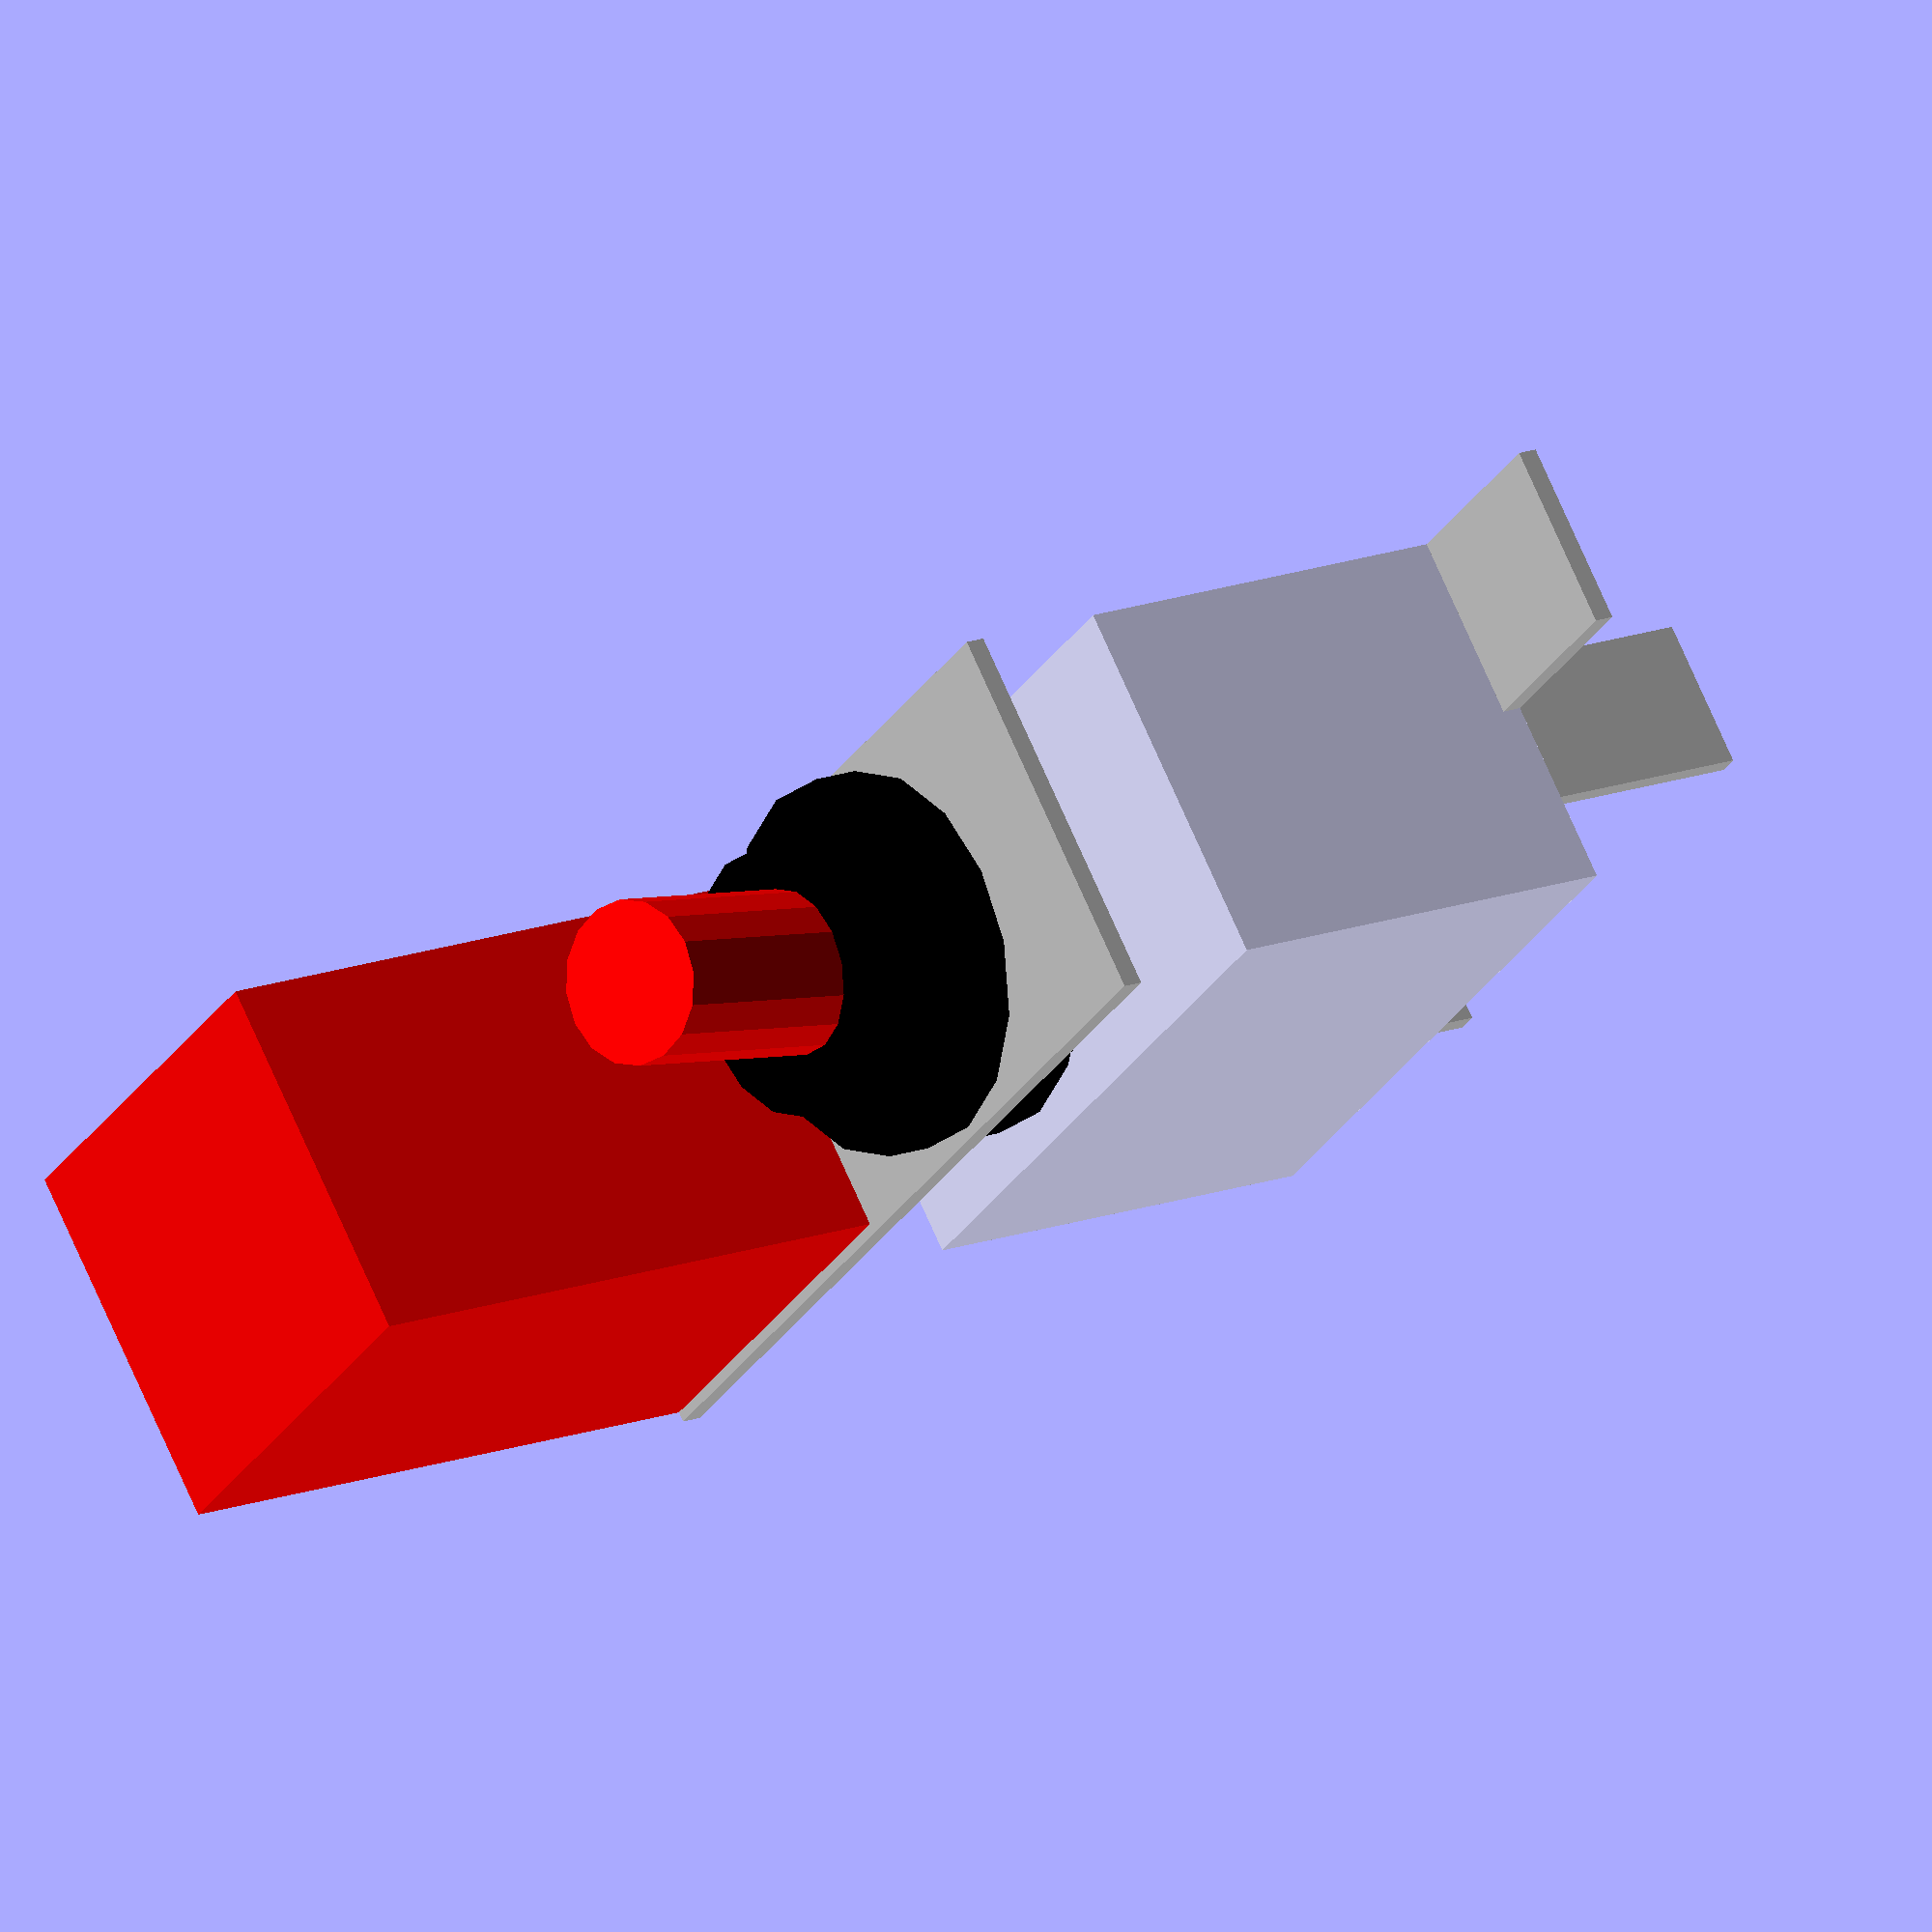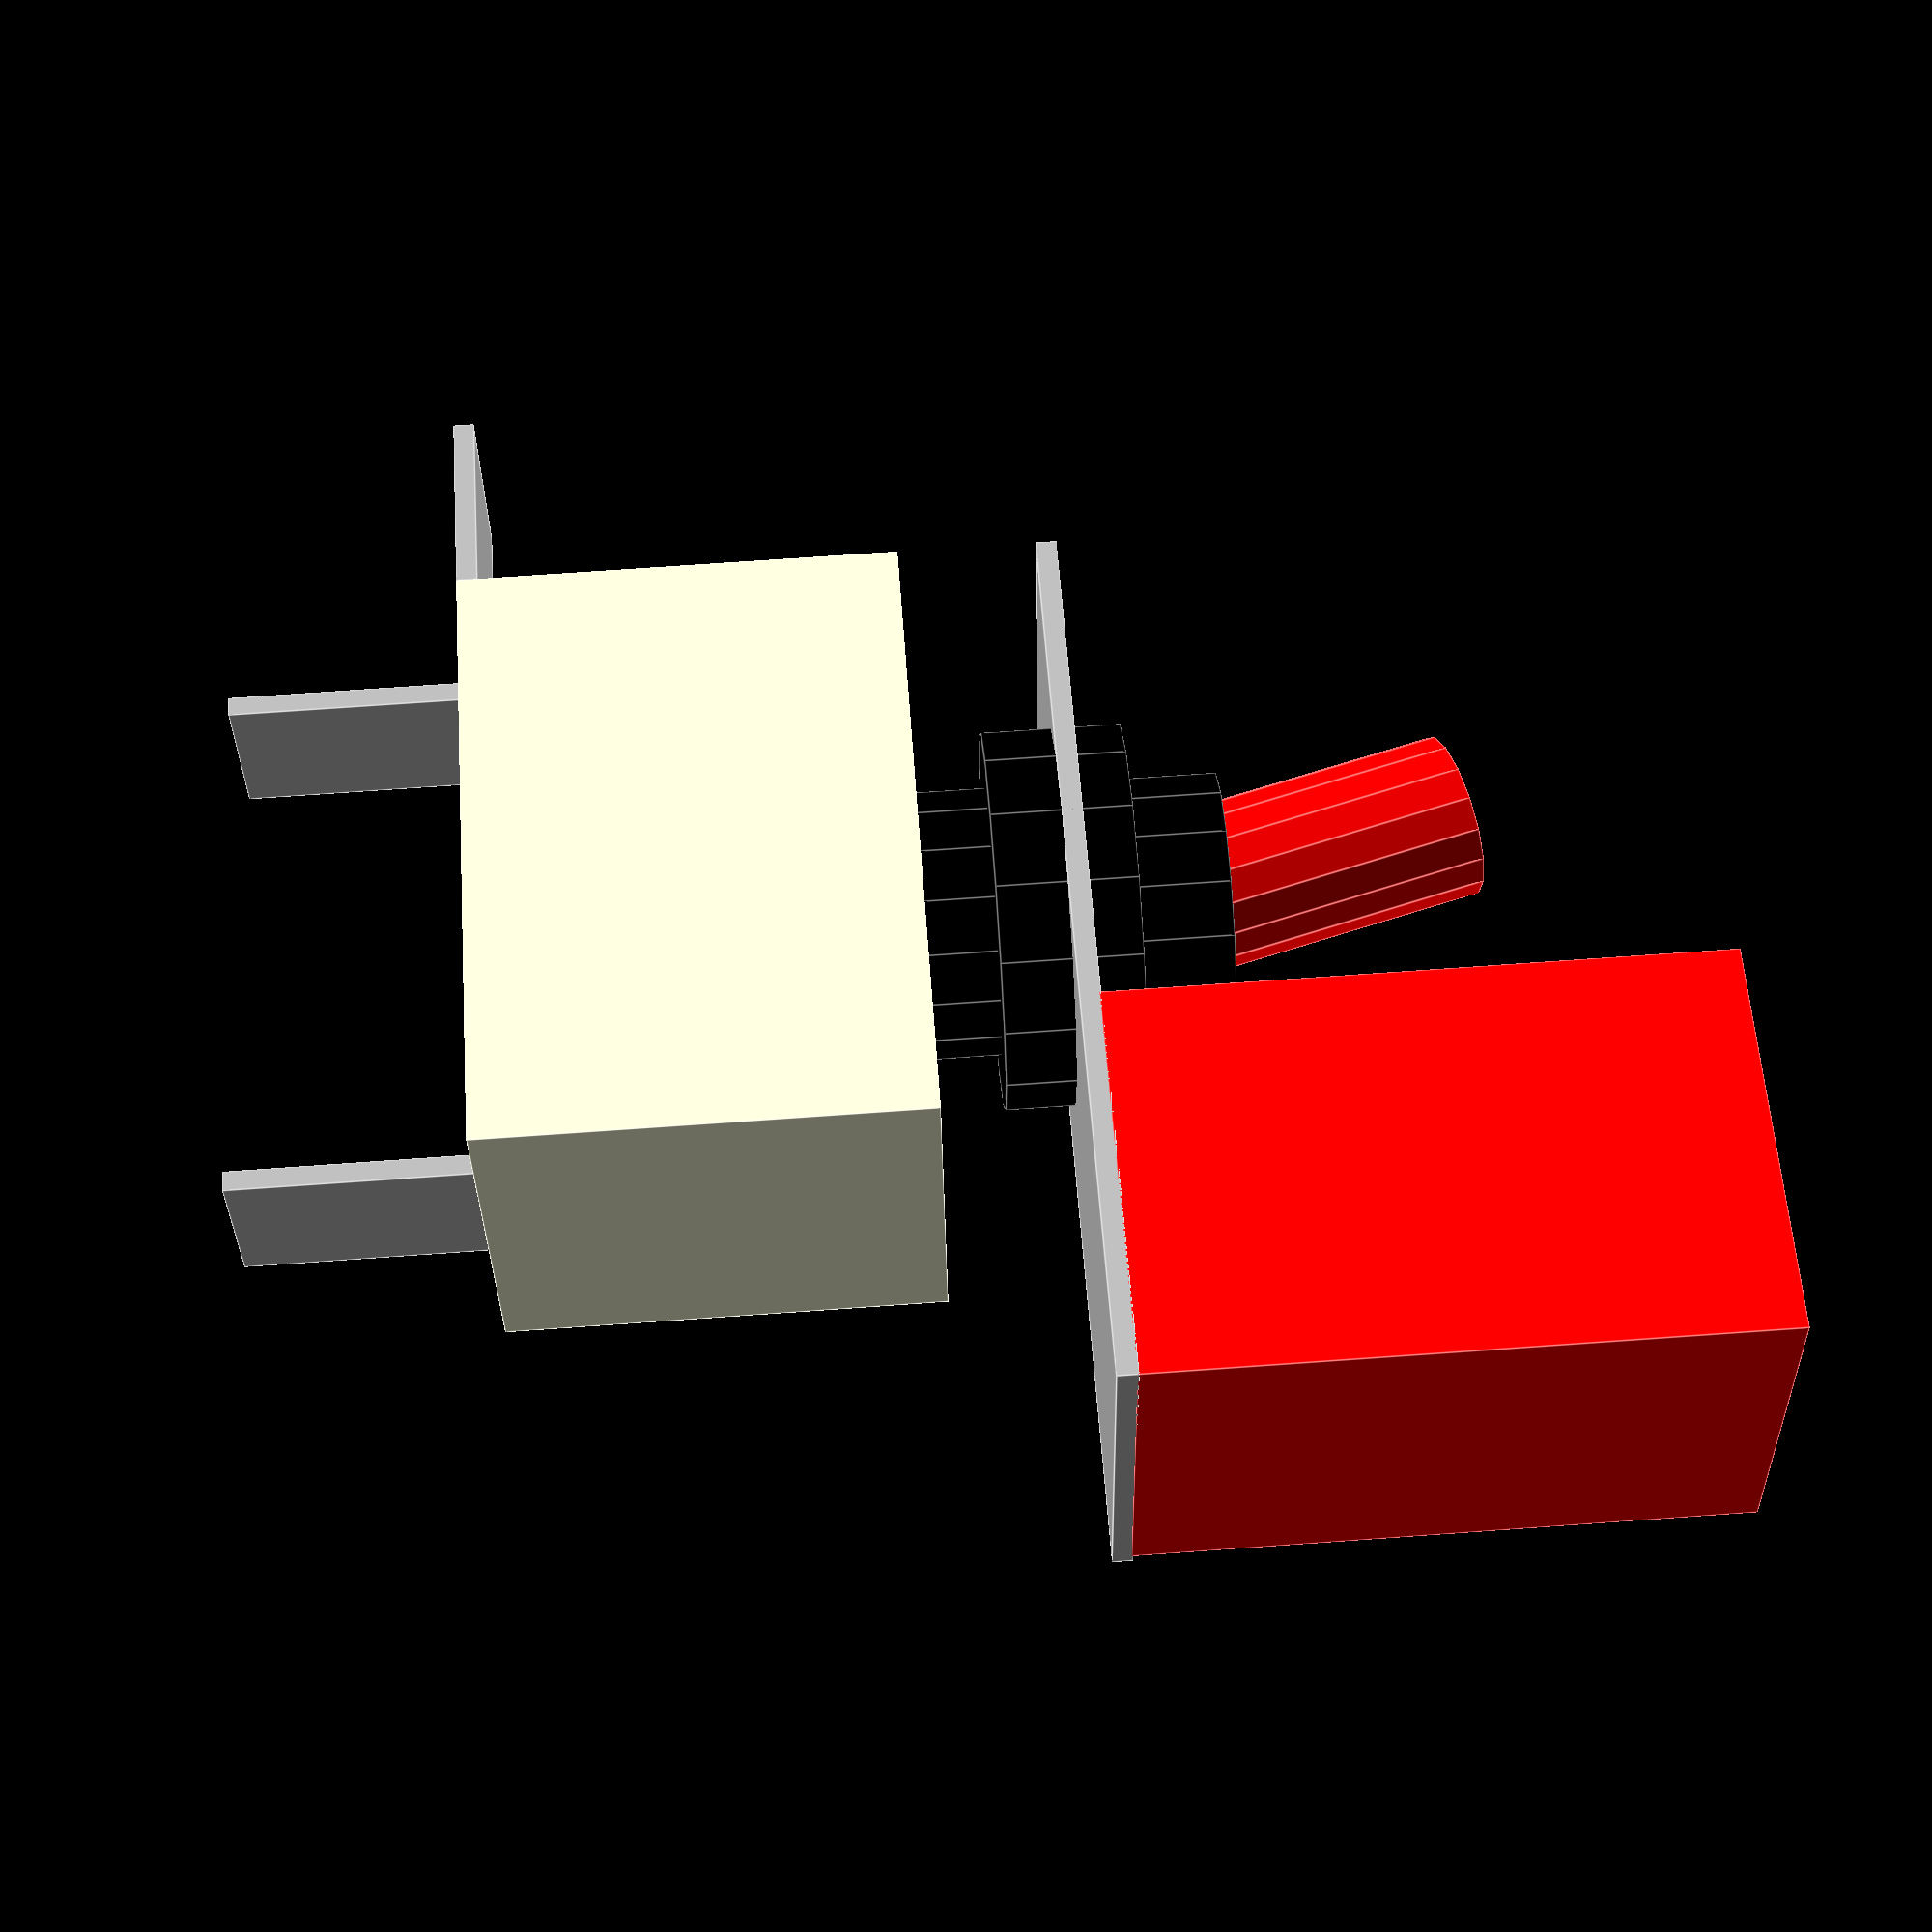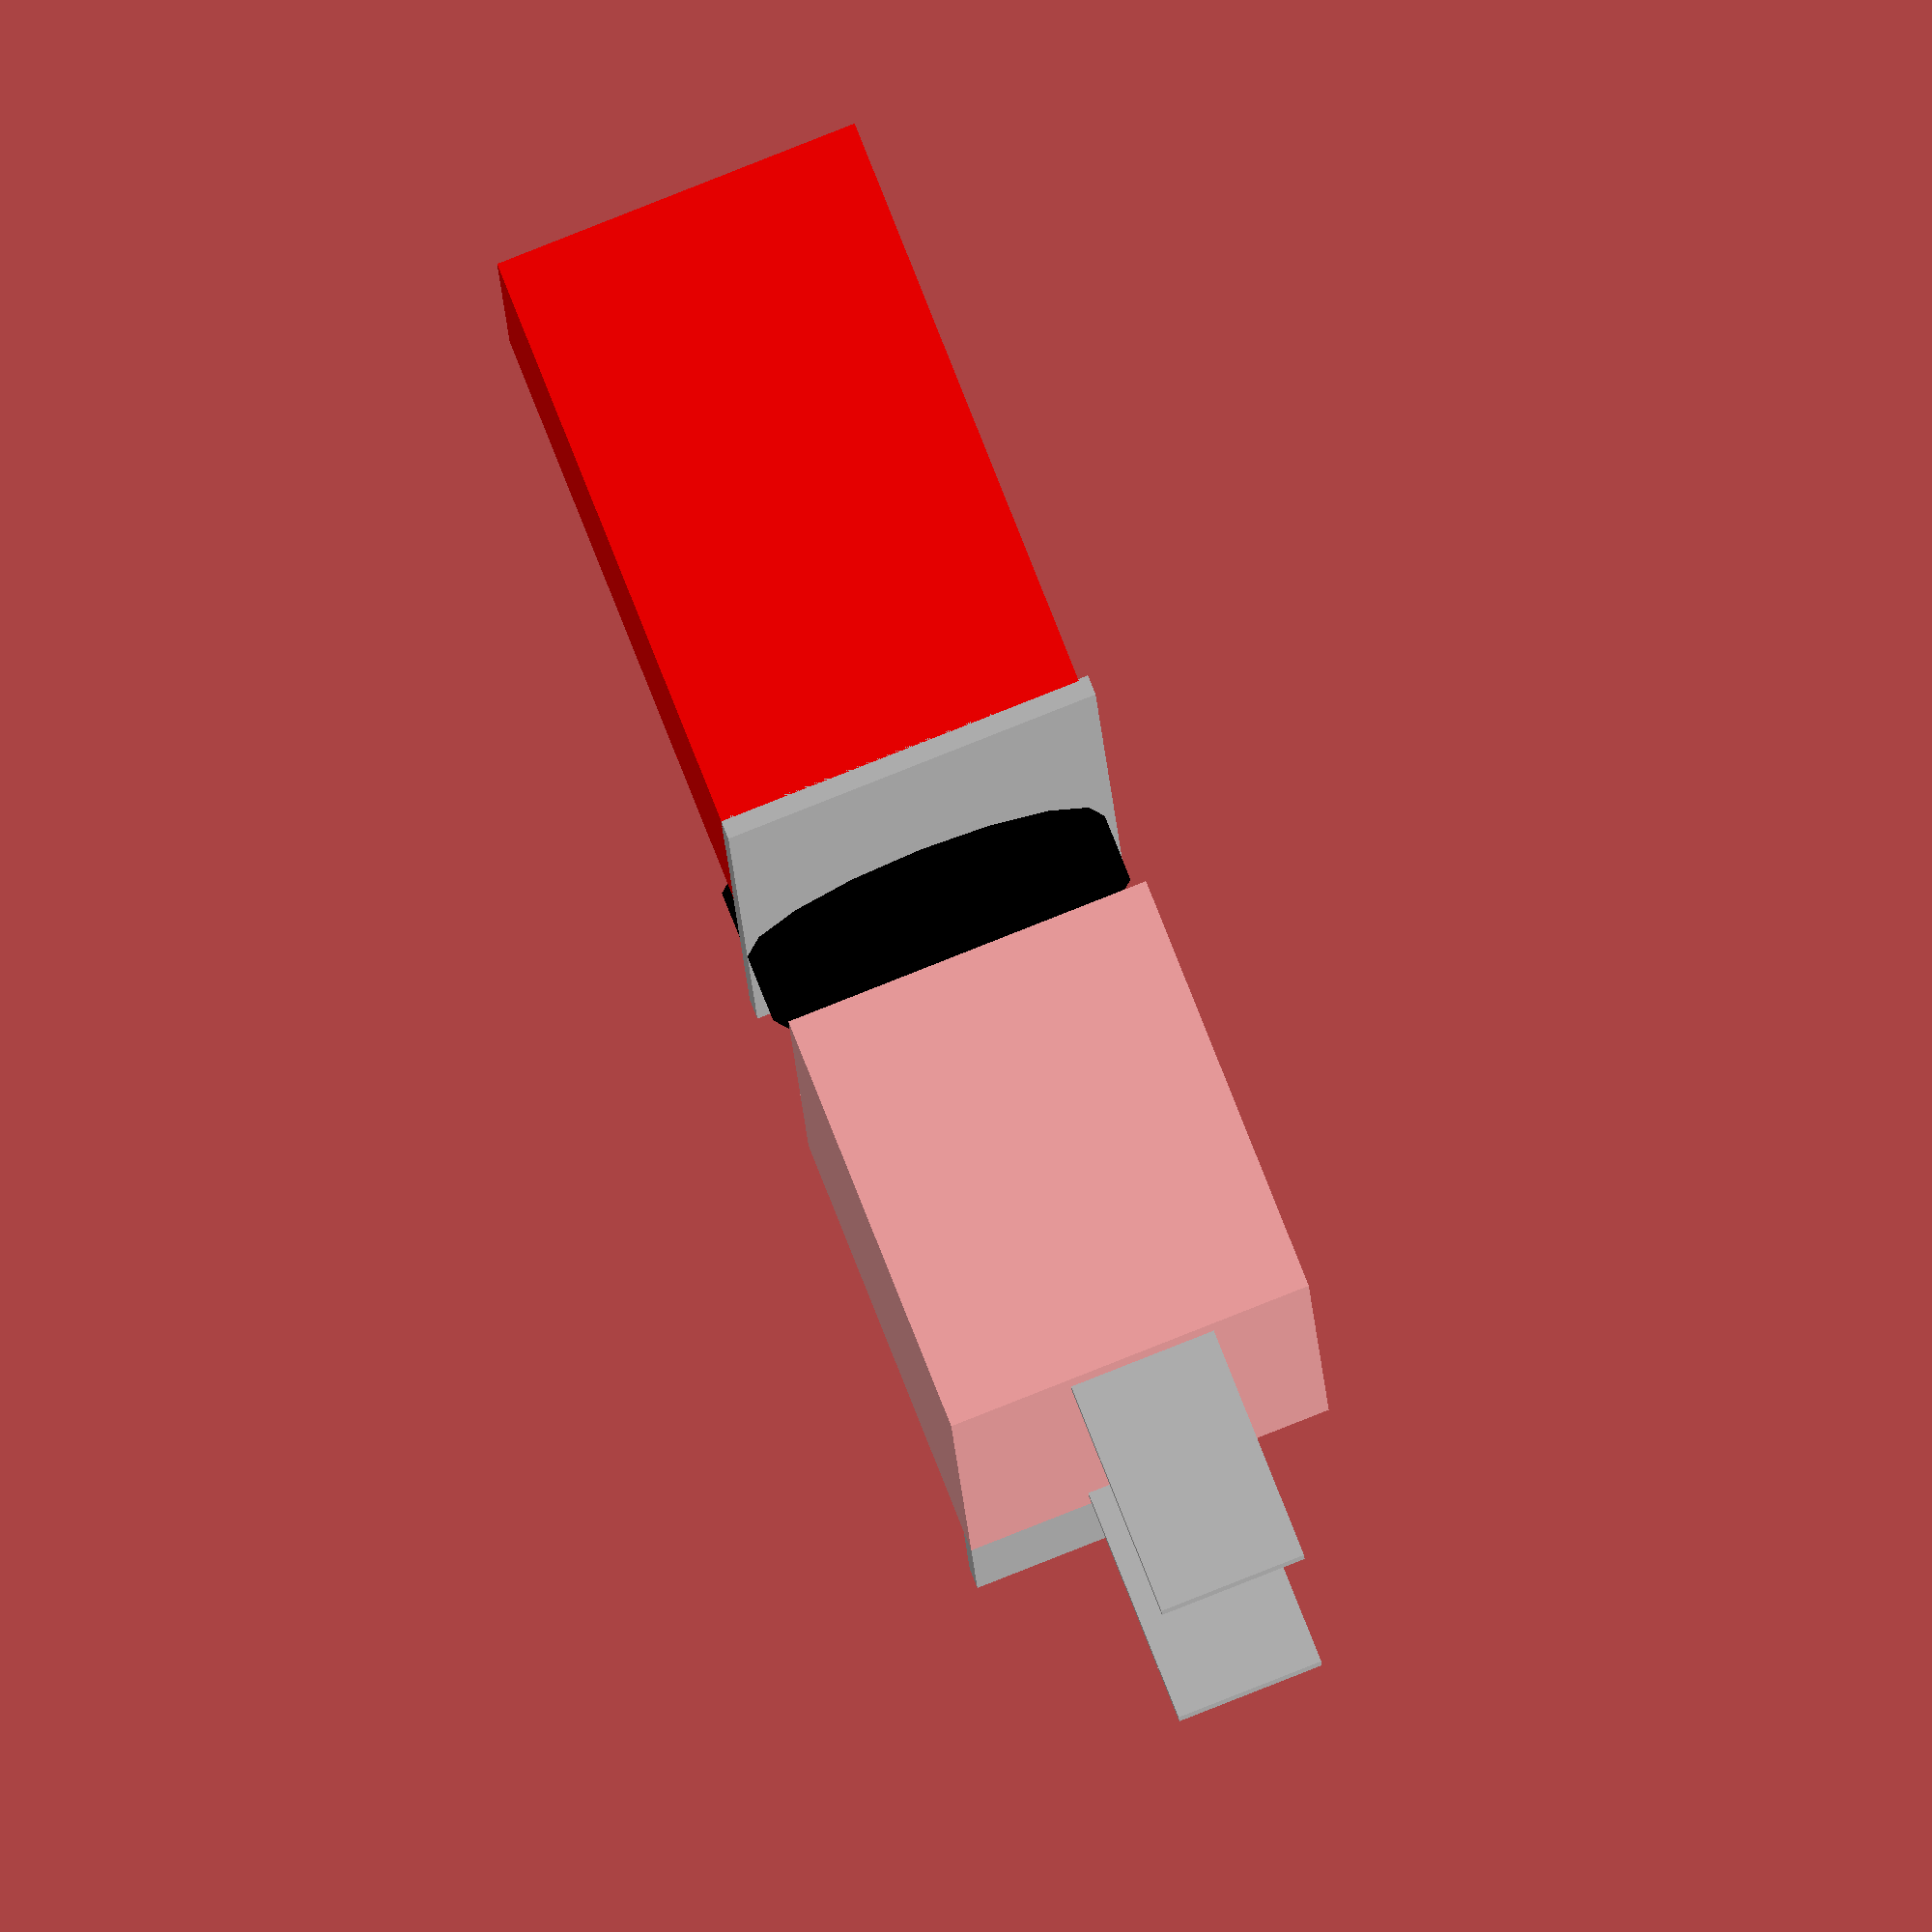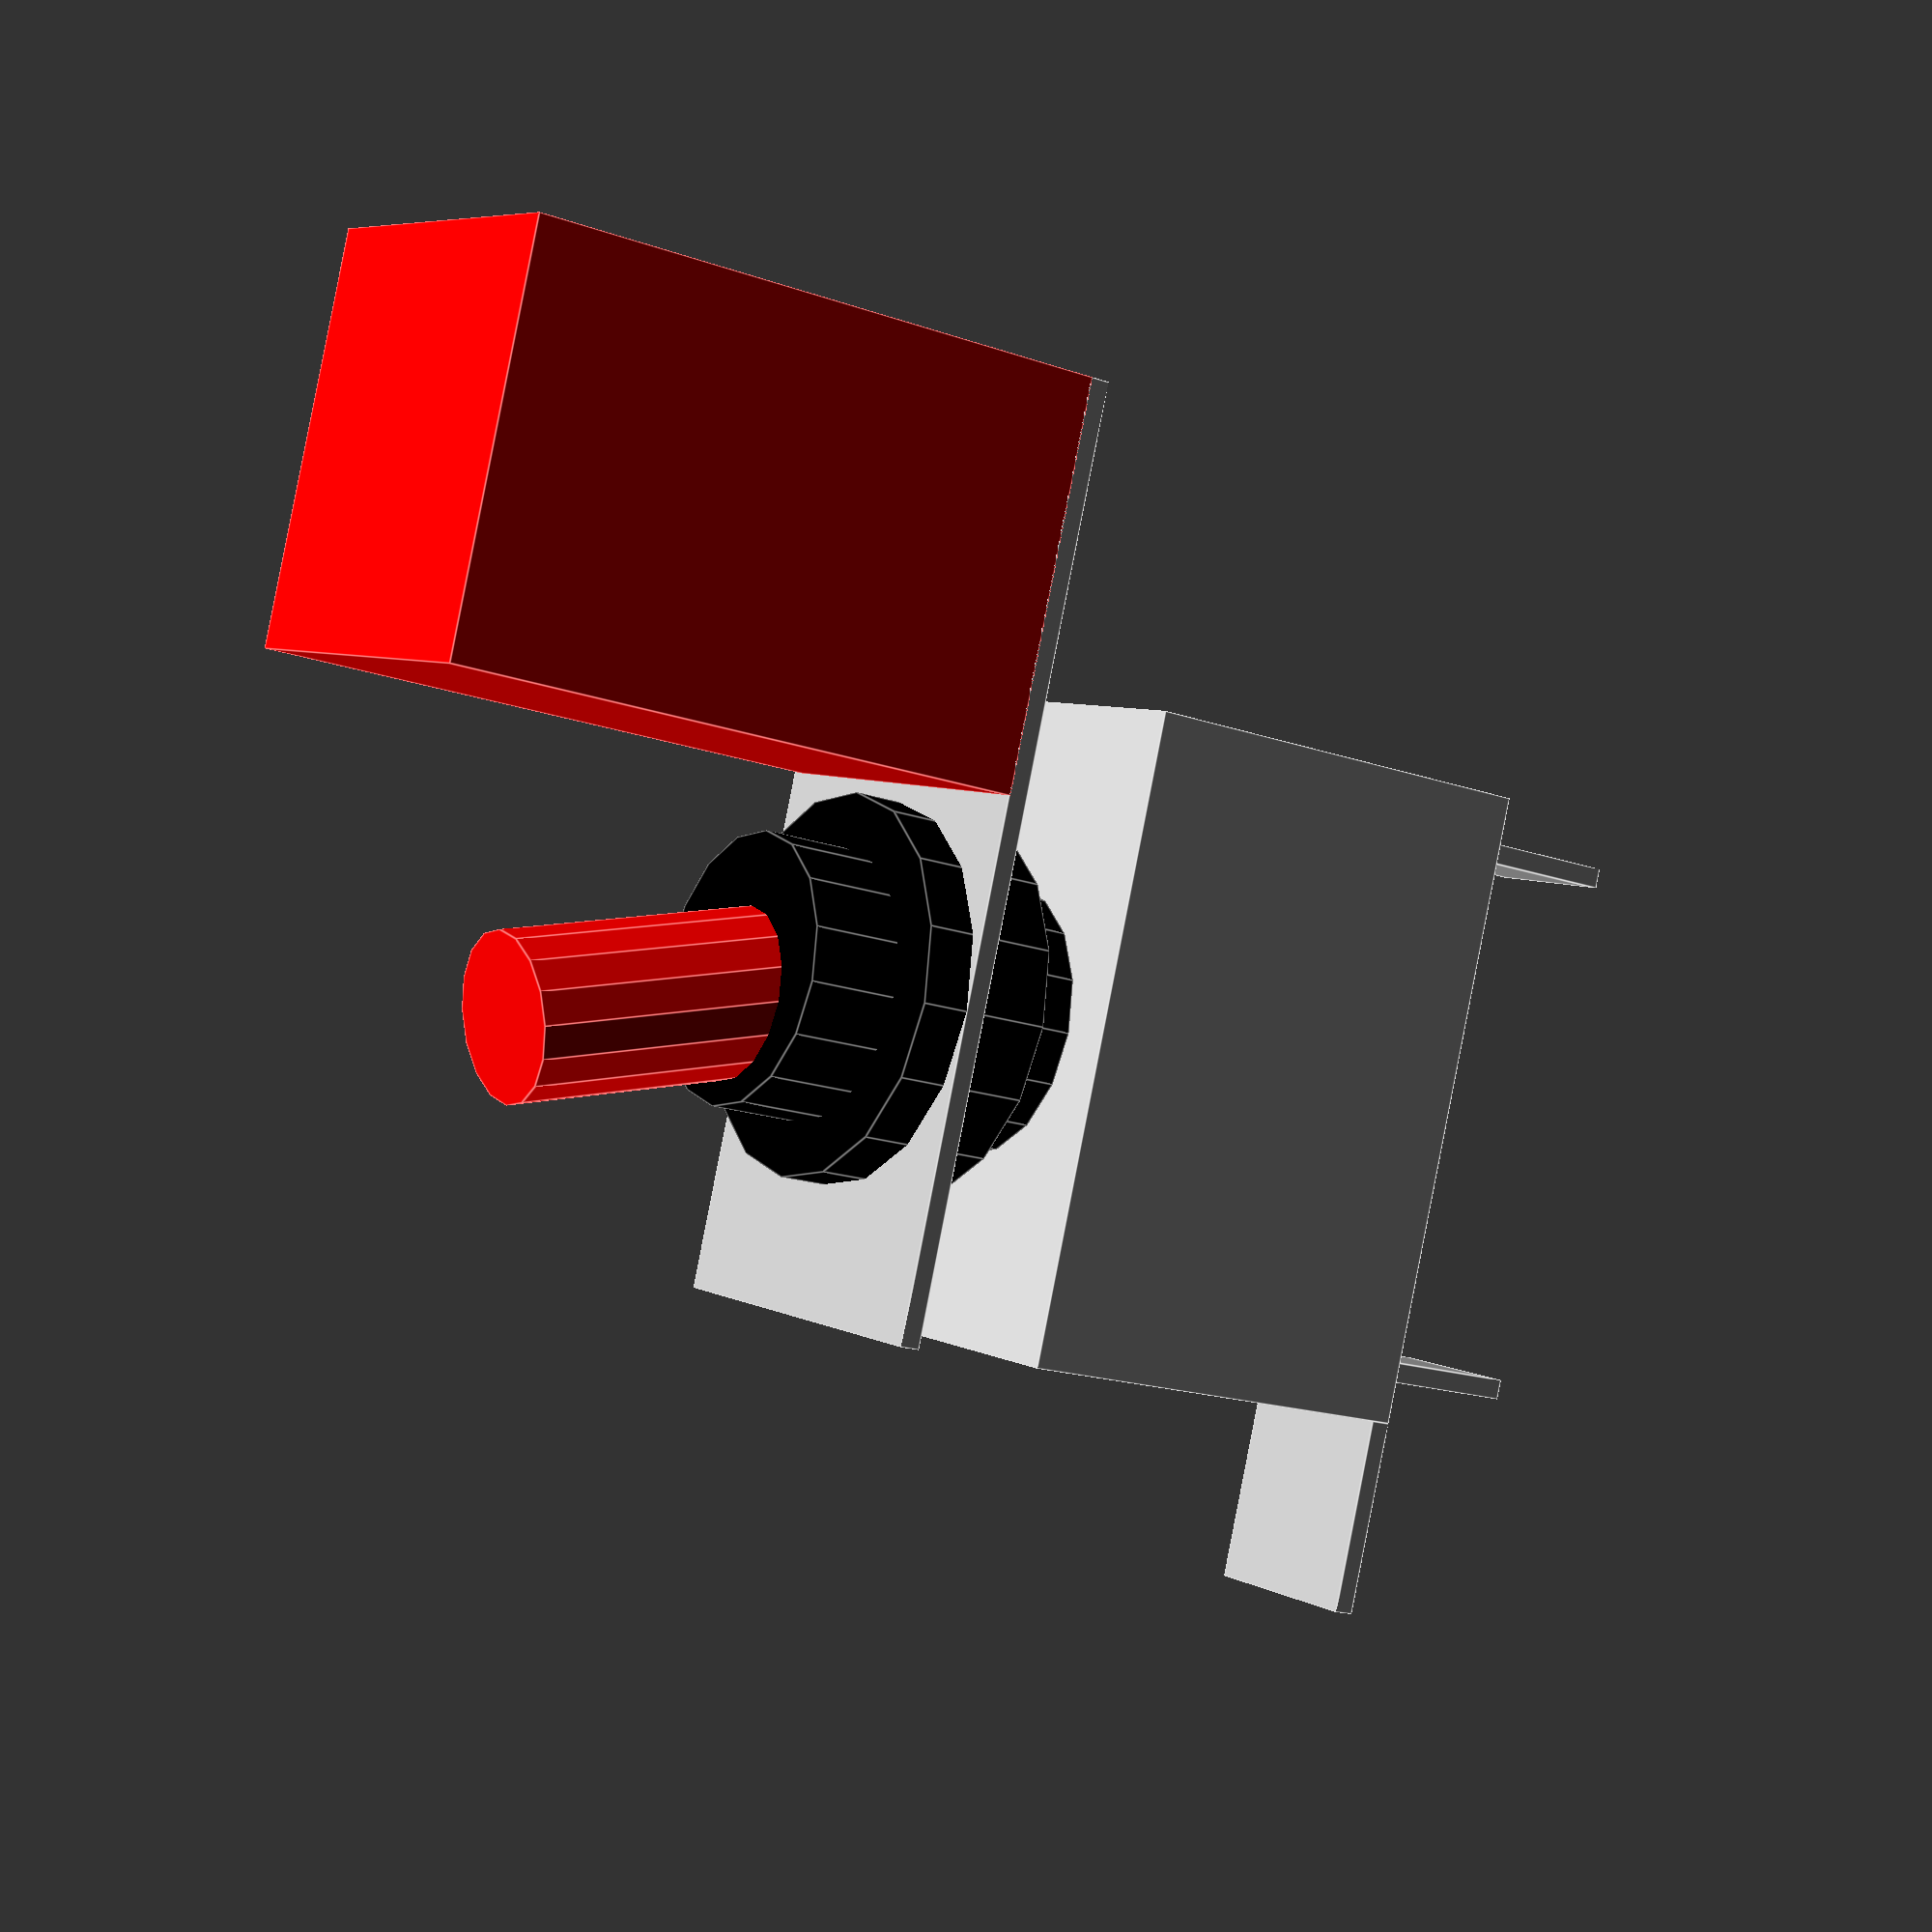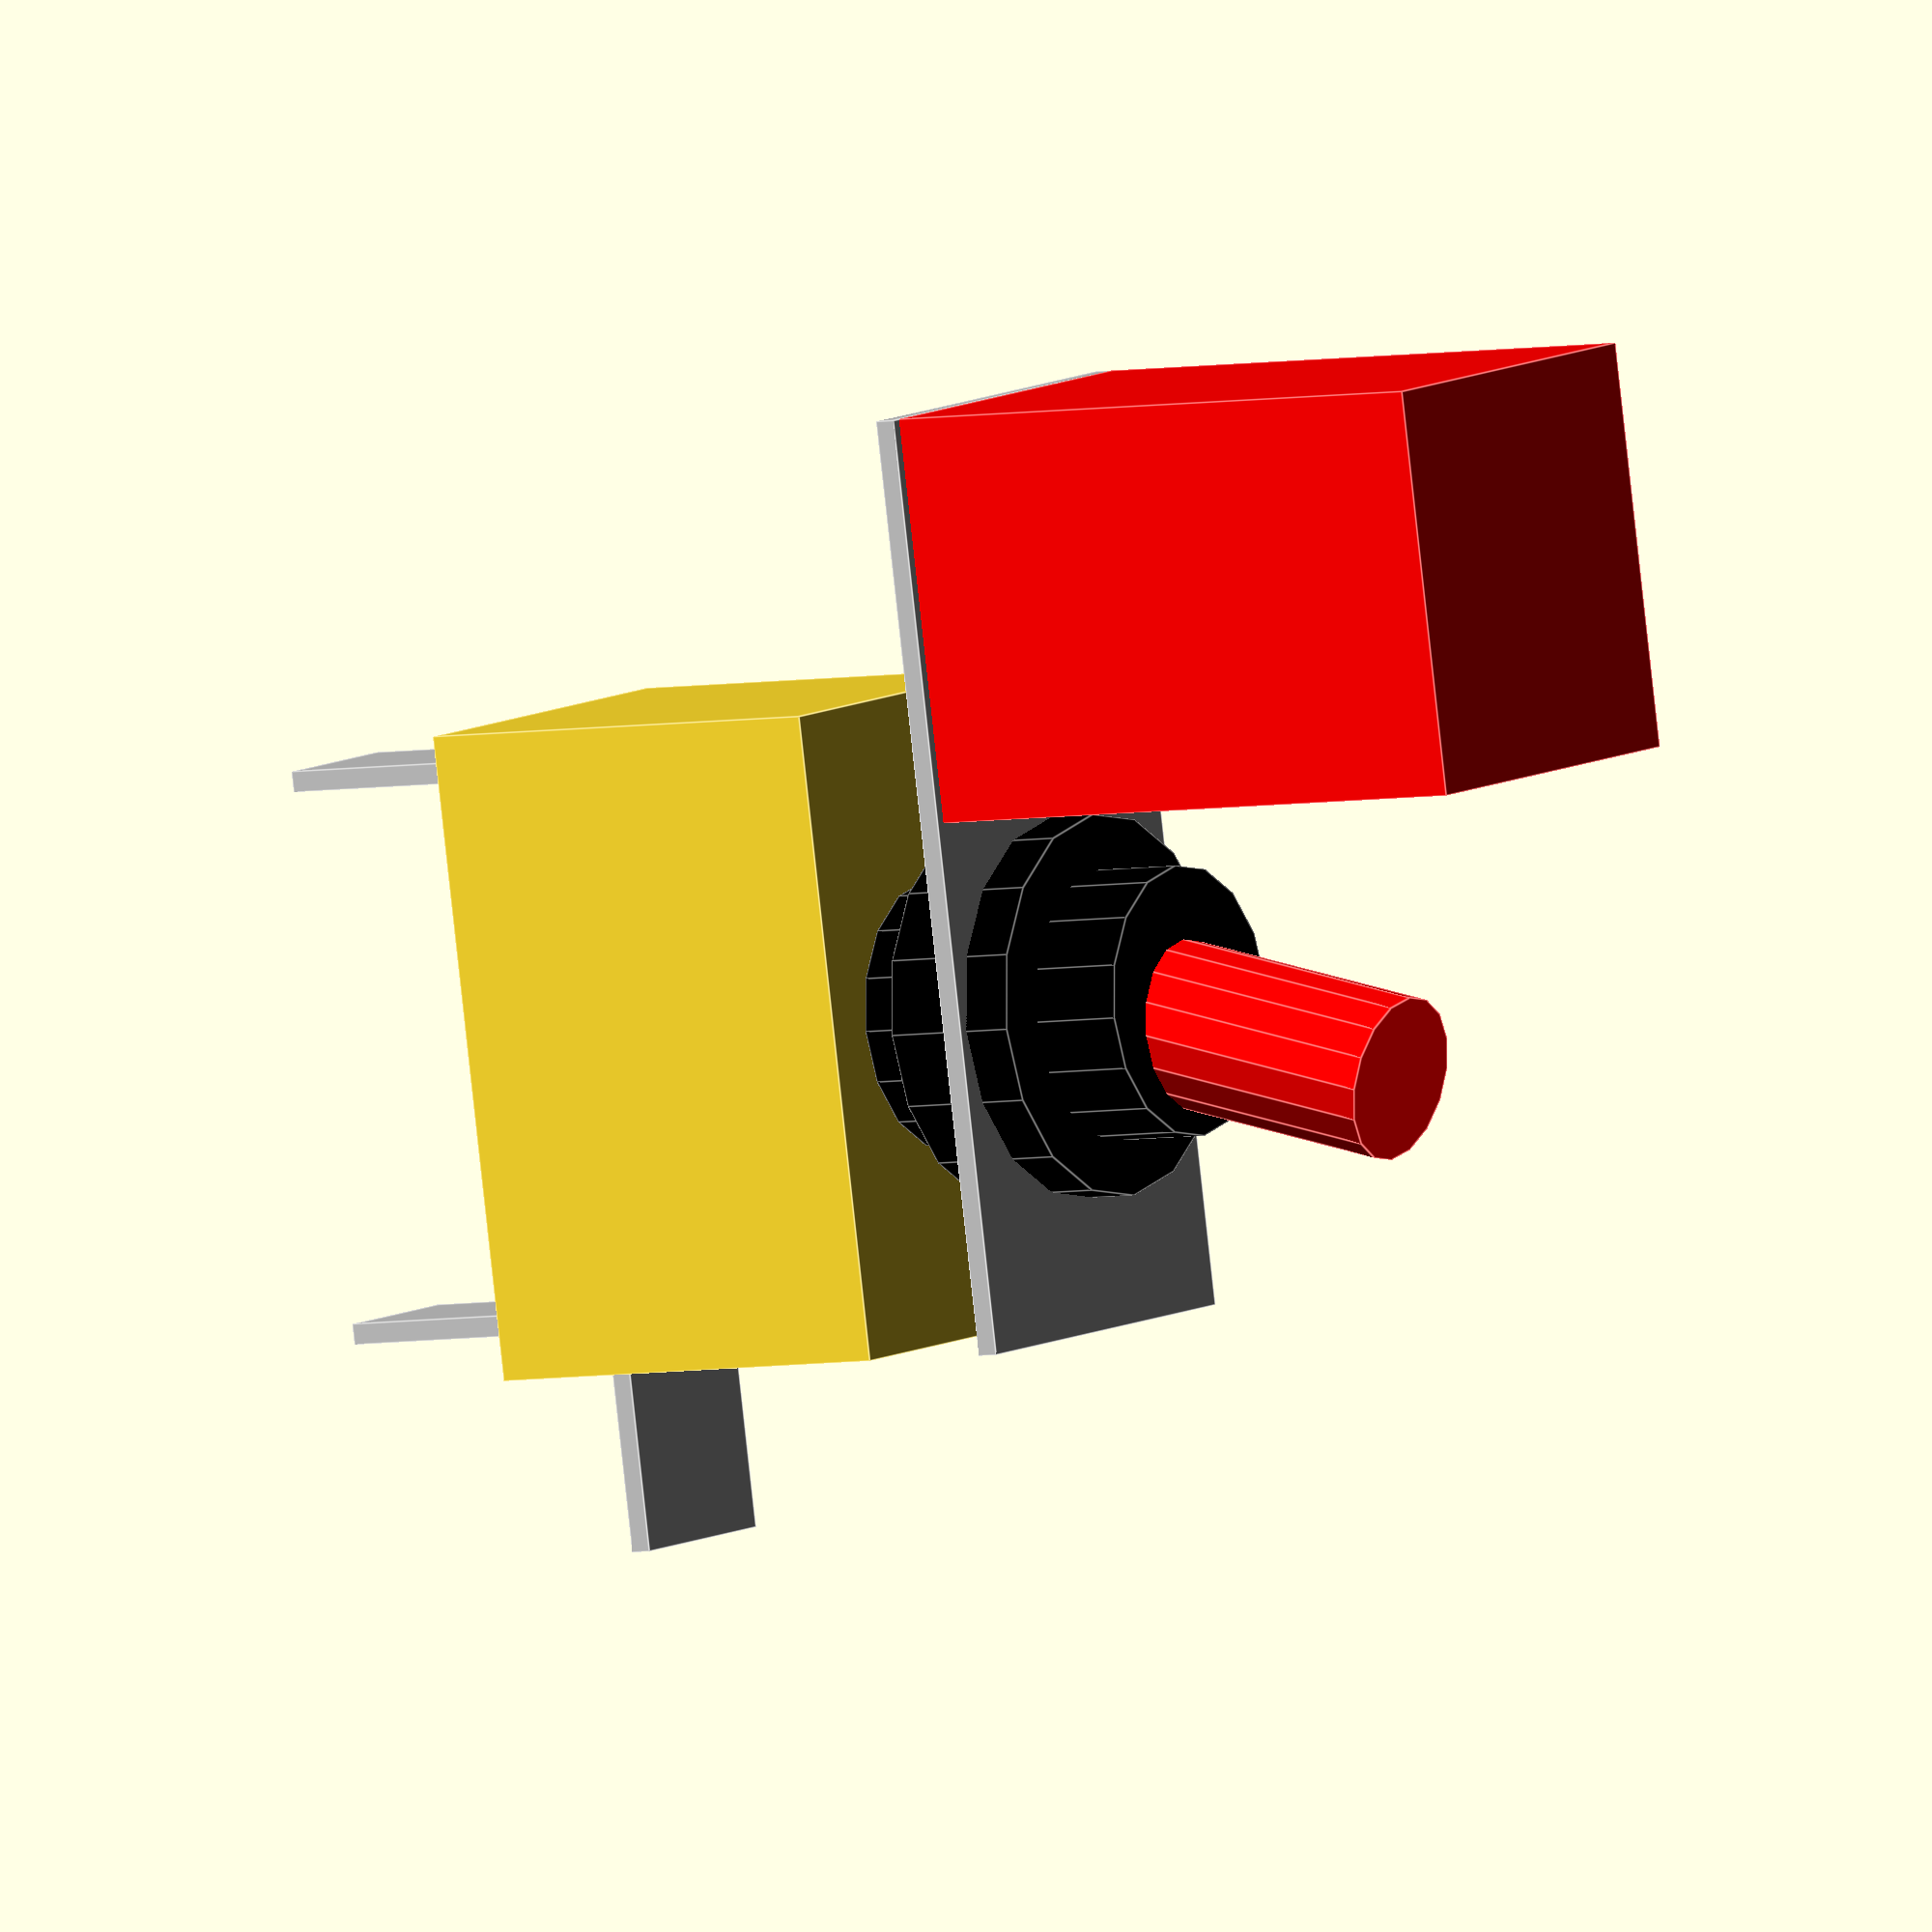
<openscad>
// A toggle switch ordered from https://www.sparkfun.com/products/11310

$fn = 16;

length = 28;
width = 16.55;
height = 19.12;

toggle_switch_with_cover();

module base() {
    cube([length, width, height]);
}

module prongs() {
    translate([1.5, 5.5, -10.6]) cube([.9, 6.6, 10.6]);
    translate([25.5, 5.5, -10.6]) cube([.9, 6.6, 10.6]);
    translate([-8.5, 0, 0]) cube([8.5, width/2, .9]);
}

module shaft() {
    translate([length/2, width/2, height]) cylinder(h = 13, r = 11.74 / 2);
    translate([length/2, width/2, height + 3]) cylinder(h = 6, r = 16.55 / 2);
}

module plate() {
    translate([0, 0, height + 6]) cube([40.6, 17, .9]);
}

module toggle() {
    translate([length/2, width/2, height + 9]) rotate([0, -15, 0]) {
        cylinder(h = 15, r = 7.22/2);    
    }
}

module cover() {
    color("red") translate([40.6 - 17.56, 0, height + 6.82])
        cube([17.56, width, 43.9 - 17.56]);
}

module toggle_switch_with_cover() {
    translate([0, 0, -height - .82 - 6]) 
        union() {
            base();
            color("silver") prongs();
            color("black") shaft();
            color("silver") plate();
            color("red") toggle();
            color("red") cover();
        }
}

</openscad>
<views>
elev=344.2 azim=139.5 roll=52.0 proj=o view=solid
elev=290.0 azim=192.1 roll=265.9 proj=p view=edges
elev=101.7 azim=91.9 roll=21.5 proj=o view=solid
elev=197.3 azim=109.4 roll=125.4 proj=p view=edges
elev=4.6 azim=258.9 roll=304.5 proj=o view=edges
</views>
